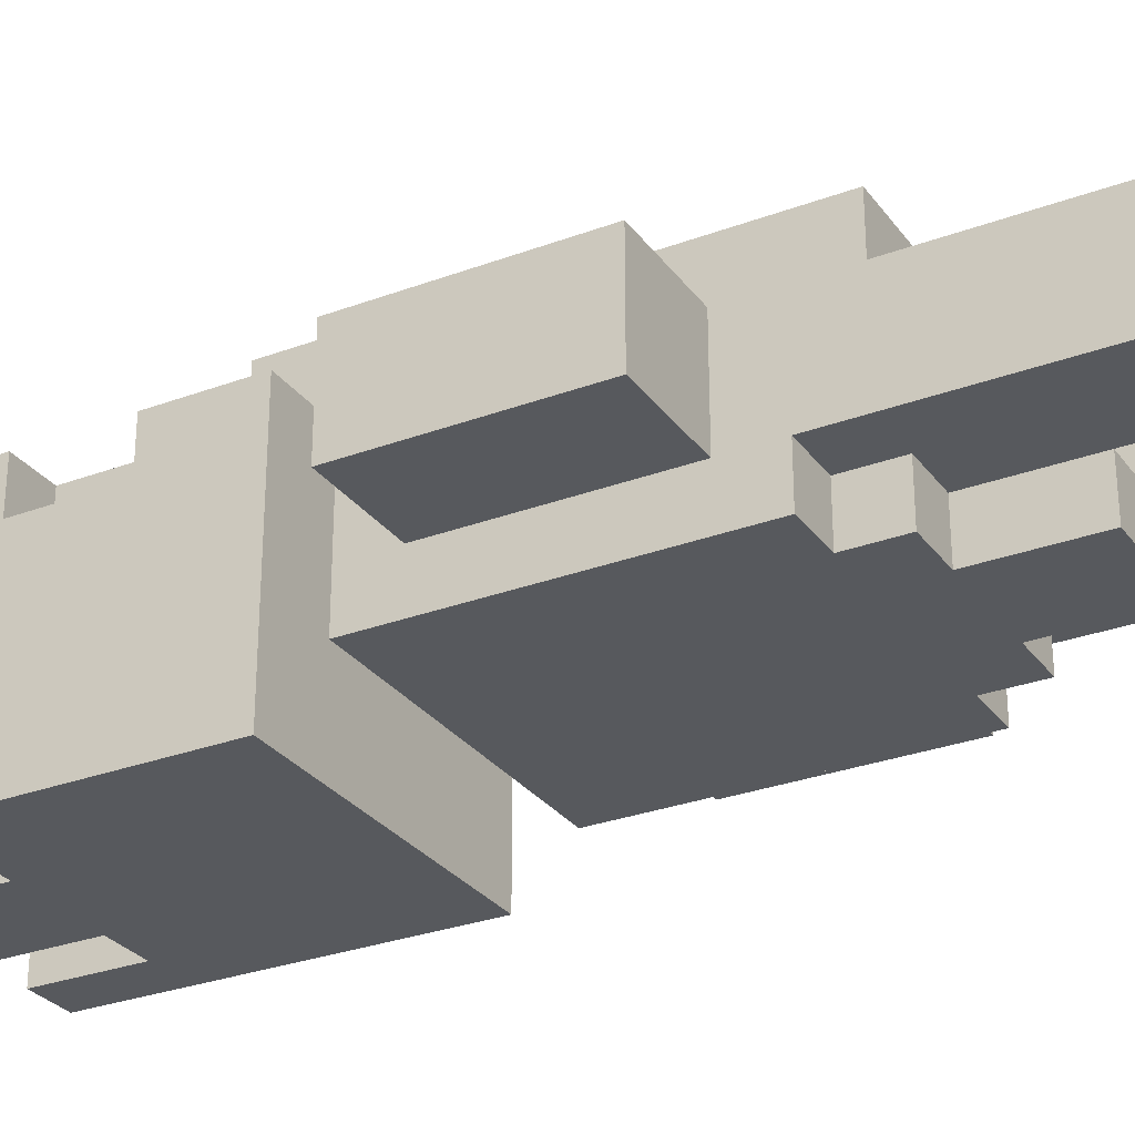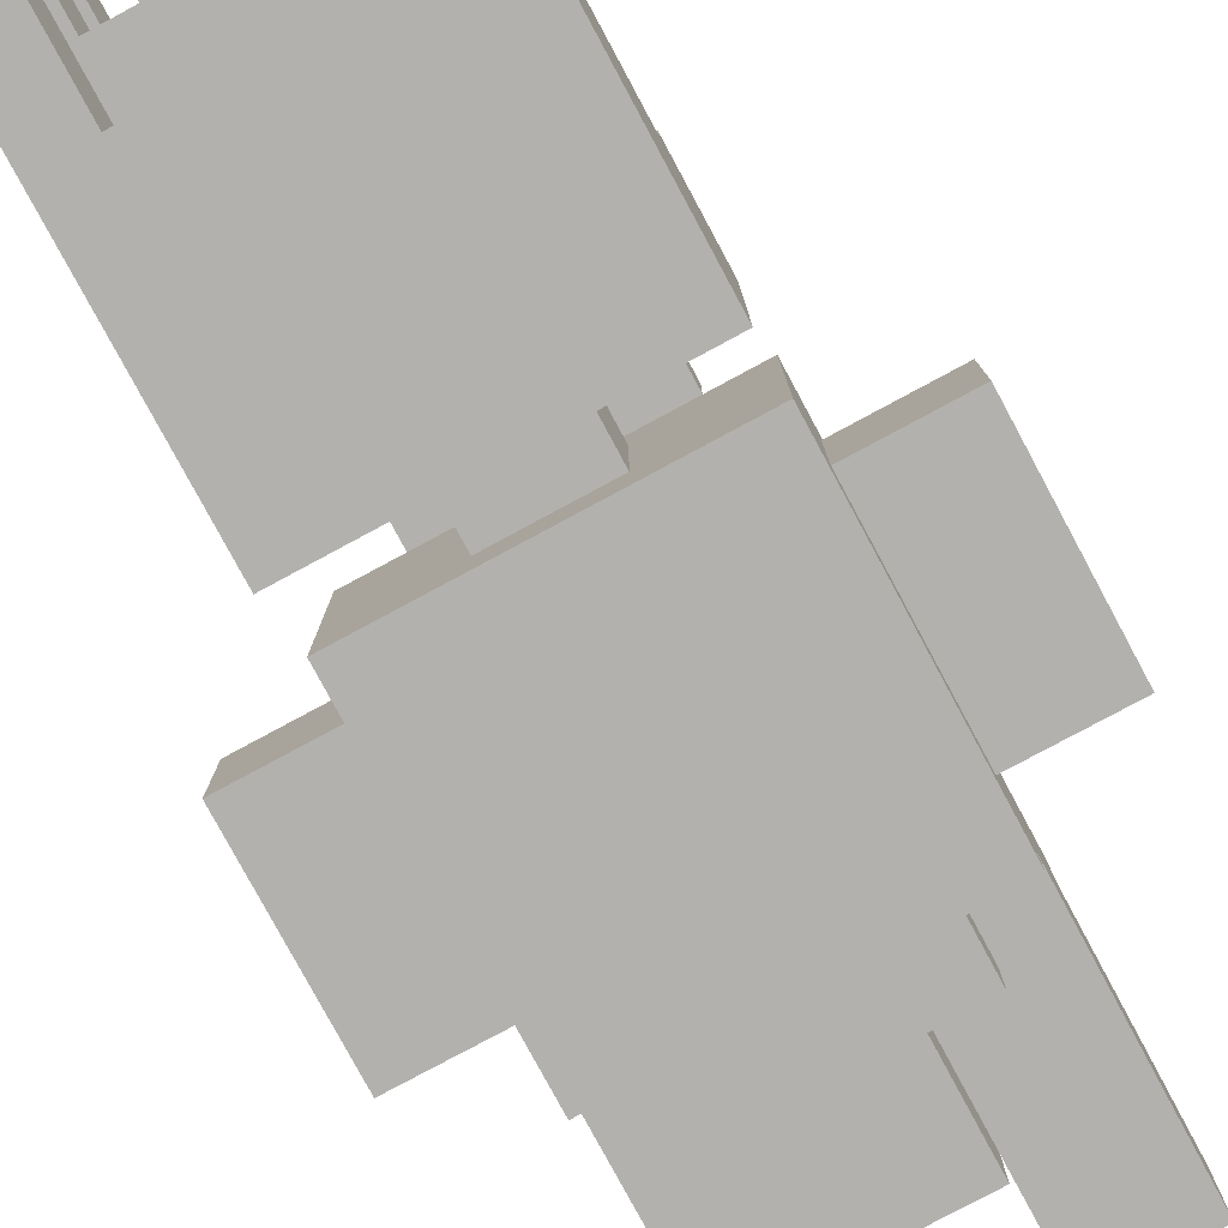
<metadata>
{"format":"obj","ext":"obj","renderer":"f3d","projection":"perspective","resolution":1024,"background":"white","views":[{"elev":-29.0,"azim":-60.9,"up":"+Z"},{"elev":-79.3,"azim":-151.7,"up":"+Z"}]}
</metadata>
<code>
o
v -0.5 0.6 -5.96e-08
v -0.5 0.6 -0.2
v -0.5 1 -5.96e-08
v -0.5 1 -0.2
v -0.3 0 -5.96e-08
v -0.3 0 -0.2
v -0.3 0.4 0.1
v -0.3 0.4 -5.96e-08
v -0.3 0.5 -0.2
v -0.3 0.5 -0.3
v -0.3 0.6 -5.96e-08
v -0.3 0.6 -0.2
v -0.3 1 -5.96e-08
v -0.3 1 -0.2
v -0.3 1.1 0.1
v -0.3 1.1 -0.3
v -0.3 1.2 0.1
v -0.3 1.2 -0.4
v -0.3 1.4 0.1
v -0.3 1.4 -5.96e-08
v -0.3 1.6 0.1
v -0.3 1.6 -5.96e-08
v -0.3 1.6 -0.4
v -0.3 1.7 -5.96e-08
v -0.3 1.7 -0.1
v -0.3 1.7 -0.2
v -0.3 1.7 -0.3
v -0.3 1.9 0.1
v -0.3 1.9 -5.96e-08
v -0.3 1.9 -0.1
v -0.3 1.9 -0.2
v -0.3 1.9 -0.3
v -0.3 1.9 -0.4
v -0.2 0.4 -0.2
v -0.2 0.4 -0.3
v -0.2 0.5 -0.2
v -0.2 0.5 -0.3
v -0.2 1.1 0.2
v -0.2 1.1 0.1
v -0.2 1.2 0.1
v -0.2 1.3 0.2
v -0.2 1.3 0.1
v -0.2 1.4 0.1
v -0.2 1.4 -5.96e-08
v -0.2 1.5 0.1
v -0.2 1.5 -5.96e-08
v -0.2 1.6 0.1
v -0.2 1.6 -5.96e-08
v -0.2 1.7 -5.96e-08
v -0.2 1.7 -0.1
v -0.2 1.7 -0.2
v -0.2 1.7 -0.3
v -0.2 1.8 -5.96e-08
v -0.2 1.8 -0.1
v -0.2 1.8 -0.2
v -0.2 1.8 -0.3
v -0.1 0.2 -0.2
v -0.1 0.2 -0.3
v -0.1 0.4 -0.2
v -0.1 0.4 -0.3
v -0.1 1.1 -5.96e-08
v -0.1 1.1 -0.2
v -0.1 1.2 -5.96e-08
v -0.1 1.2 -0.2
v -0.1 1.3 0.2
v -0.1 1.3 0.1
v -0.1 1.4 0.2
v -0.1 1.4 0.1
v -0.1 1.7 0.1
v -0.1 1.7 -5.96e-08
v -0.1 1.7 -0.3
v -0.1 1.7 -0.4
v -0.1 1.8 -5.96e-08
v -0.1 1.8 -0.3
v -0.1 1.9 0.1
v -0.1 1.9 -5.96e-08
v -0.1 1.9 -0.3
v -0.1 1.9 -0.4
v 0.1 0 -5.96e-08
v 0.1 0 -0.2
v 0.1 0.2 -0.2
v 0.1 0.4 -5.96e-08
v 0.1 0.4 -0.2
v 0.2 1.7 0.1
v 0.2 1.7 -5.96e-08
v 0.2 1.7 -0.3
v 0.2 1.7 -0.4
v 0.2 1.8 -5.96e-08
v 0.2 1.8 -0.1
v 0.2 1.8 -0.2
v 0.2 1.8 -0.3
v 0.2 1.9 0.1
v 0.2 1.9 -5.96e-08
v 0.2 1.9 -0.1
v 0.2 1.9 -0.2
v 0.2 1.9 -0.3
v 0.2 1.9 -0.4
v -0.2 1.7 0.1
v -0.2 1.7 -5.96e-08
v -0.2 1.7 -0.3
v -0.2 1.7 -0.4
v -0.2 1.8 -5.96e-08
v -0.2 1.8 -0.1
v -0.2 1.8 -0.2
v -0.2 1.8 -0.3
v -0.2 1.9 0.1
v -0.2 1.9 -5.96e-08
v -0.2 1.9 -0.1
v -0.2 1.9 -0.2
v -0.2 1.9 -0.3
v -0.2 1.9 -0.4
v -0.1 0 -5.96e-08
v -0.1 0 -0.2
v -0.1 0.2 -0.2
v -0.1 0.4 -5.96e-08
v -0.1 0.4 -0.2
v 0.1 0.2 -0.2
v 0.1 0.2 -0.3
v 0.1 0.4 -0.2
v 0.1 0.4 -0.3
v 0.1 1.1 -5.96e-08
v 0.1 1.1 -0.2
v 0.1 1.2 -5.96e-08
v 0.1 1.2 -0.2
v 0.1 1.3 0.2
v 0.1 1.3 0.1
v 0.1 1.4 0.2
v 0.1 1.4 0.1
v 0.1 1.7 0.1
v 0.1 1.7 -5.96e-08
v 0.1 1.7 -0.3
v 0.1 1.7 -0.4
v 0.1 1.8 -5.96e-08
v 0.1 1.8 -0.3
v 0.1 1.9 0.1
v 0.1 1.9 -5.96e-08
v 0.1 1.9 -0.3
v 0.1 1.9 -0.4
v 0.2 0.4 -0.2
v 0.2 0.4 -0.3
v 0.2 0.5 -0.2
v 0.2 0.5 -0.3
v 0.2 1.1 0.2
v 0.2 1.1 0.1
v 0.2 1.2 0.1
v 0.2 1.3 0.2
v 0.2 1.3 0.1
v 0.2 1.4 0.1
v 0.2 1.4 -5.96e-08
v 0.2 1.5 0.1
v 0.2 1.5 -5.96e-08
v 0.2 1.6 0.1
v 0.2 1.6 -5.96e-08
v 0.2 1.7 -5.96e-08
v 0.2 1.7 -0.1
v 0.2 1.7 -0.2
v 0.2 1.7 -0.3
v 0.2 1.8 -5.96e-08
v 0.2 1.8 -0.1
v 0.2 1.8 -0.2
v 0.2 1.8 -0.3
v 0.3 0 -5.96e-08
v 0.3 0 -0.2
v 0.3 0.4 0.1
v 0.3 0.4 -5.96e-08
v 0.3 0.5 -0.2
v 0.3 0.5 -0.3
v 0.3 0.6 -5.96e-08
v 0.3 0.6 -0.2
v 0.3 1 -5.96e-08
v 0.3 1 -0.2
v 0.3 1.1 0.1
v 0.3 1.1 -0.3
v 0.3 1.2 0.1
v 0.3 1.2 -0.4
v 0.3 1.4 0.1
v 0.3 1.4 -5.96e-08
v 0.3 1.6 0.1
v 0.3 1.6 -5.96e-08
v 0.3 1.6 -0.4
v 0.3 1.7 -5.96e-08
v 0.3 1.7 -0.1
v 0.3 1.7 -0.2
v 0.3 1.7 -0.3
v 0.3 1.9 0.1
v 0.3 1.9 -5.96e-08
v 0.3 1.9 -0.1
v 0.3 1.9 -0.2
v 0.3 1.9 -0.3
v 0.3 1.9 -0.4
v 0.5 0.6 -5.96e-08
v 0.5 0.6 -0.2
v 0.5 1 -5.96e-08
v 0.5 1 -0.2
v -0.2 1.1 0.2
v -0.2 1.3 0.2
v -0.1 1.3 0.2
v -0.1 1.4 0.2
v 0.1 1.3 0.2
v 0.1 1.4 0.2
v 0.2 1.1 0.2
v 0.2 1.3 0.2
v -0.3 0.4 0.1
v -0.3 1.1 0.1
v -0.3 1.2 0.1
v -0.3 1.4 0.1
v -0.3 1.6 0.1
v -0.3 1.9 0.1
v -0.2 0.5 0.1
v -0.2 1 0.1
v -0.2 1.1 0.1
v -0.2 1.2 0.1
v -0.2 1.3 0.1
v -0.2 1.4 0.1
v -0.2 1.5 0.1
v -0.2 1.6 0.1
v -0.2 1.7 0.1
v -0.2 1.9 0.1
v -0.1 0.5 0.1
v -0.1 0.9 0.1
v -0.1 1.3 0.1
v -0.1 1.4 0.1
v -0.1 1.5 0.1
v -0.1 1.7 0.1
v -0.1 1.9 0.1
v 0.1 0.5 0.1
v 0.1 0.9 0.1
v 0.1 1.3 0.1
v 0.1 1.4 0.1
v 0.1 1.5 0.1
v 0.1 1.7 0.1
v 0.1 1.9 0.1
v 0.2 0.5 0.1
v 0.2 1 0.1
v 0.2 1.1 0.1
v 0.2 1.2 0.1
v 0.2 1.3 0.1
v 0.2 1.4 0.1
v 0.2 1.5 0.1
v 0.2 1.6 0.1
v 0.2 1.7 0.1
v 0.2 1.9 0.1
v 0.3 0.4 0.1
v 0.3 1.1 0.1
v 0.3 1.2 0.1
v 0.3 1.4 0.1
v 0.3 1.6 0.1
v 0.3 1.9 0.1
v -0.5 0.6 -5.96e-08
v -0.5 1 -5.96e-08
v -0.3 0 -5.96e-08
v -0.3 0.4 -5.96e-08
v -0.3 0.6 -5.96e-08
v -0.3 1 -5.96e-08
v -0.3 1.4 -5.96e-08
v -0.3 1.6 -5.96e-08
v -0.2 1.4 -5.96e-08
v -0.2 1.5 -5.96e-08
v -0.2 1.6 -5.96e-08
v -0.2 1.7 -5.96e-08
v -0.2 1.8 -5.96e-08
v -0.1 0 -5.96e-08
v -0.1 0.4 -5.96e-08
v -0.1 1.1 -5.96e-08
v -0.1 1.2 -5.96e-08
v -0.1 1.7 -5.96e-08
v -0.1 1.8 -5.96e-08
v 0.1 0 -5.96e-08
v 0.1 0.4 -5.96e-08
v 0.1 1.1 -5.96e-08
v 0.1 1.2 -5.96e-08
v 0.1 1.7 -5.96e-08
v 0.1 1.8 -5.96e-08
v 0.2 1.4 -5.96e-08
v 0.2 1.5 -5.96e-08
v 0.2 1.6 -5.96e-08
v 0.2 1.7 -5.96e-08
v 0.2 1.8 -5.96e-08
v 0.3 0 -5.96e-08
v 0.3 0.4 -5.96e-08
v 0.3 0.6 -5.96e-08
v 0.3 1 -5.96e-08
v 0.3 1.4 -5.96e-08
v 0.3 1.6 -5.96e-08
v 0.5 0.6 -5.96e-08
v 0.5 1 -5.96e-08
v -0.3 1.7 -0.1
v -0.3 1.9 -0.1
v -0.2 1.7 -0.1
v -0.2 1.8 -0.1
v -0.2 1.9 -0.1
v 0.2 1.7 -0.1
v 0.2 1.8 -0.1
v 0.2 1.9 -0.1
v 0.3 1.7 -0.1
v 0.3 1.9 -0.1
v -0.1 0.2 -0.2
v -0.1 0.4 -0.2
v 0.1 0.2 -0.2
v 0.1 0.4 -0.2
v -0.3 1.7 -0.3
v -0.3 1.9 -0.3
v -0.2 1.7 -0.3
v -0.2 1.8 -0.3
v -0.2 1.9 -0.3
v -0.1 1.8 -0.3
v -0.1 1.9 -0.3
v 0.1 1.8 -0.3
v 0.1 1.9 -0.3
v 0.2 1.7 -0.3
v 0.2 1.8 -0.3
v 0.2 1.9 -0.3
v 0.3 1.7 -0.3
v 0.3 1.9 -0.3
v -0.2 1.1 0.1
v -0.2 1.2 0.1
v 0.2 1.1 0.1
v 0.2 1.2 0.1
v -0.3 1.7 -5.96e-08
v -0.3 1.9 -5.96e-08
v -0.2 1.7 -5.96e-08
v -0.2 1.8 -5.96e-08
v -0.2 1.9 -5.96e-08
v -0.1 1.8 -5.96e-08
v -0.1 1.9 -5.96e-08
v 0.1 1.8 -5.96e-08
v 0.1 1.9 -5.96e-08
v 0.2 1.7 -5.96e-08
v 0.2 1.8 -5.96e-08
v 0.2 1.9 -5.96e-08
v 0.3 1.7 -5.96e-08
v 0.3 1.9 -5.96e-08
v -0.5 0.6 -0.2
v -0.5 1 -0.2
v -0.3 0 -0.2
v -0.3 0.5 -0.2
v -0.3 0.6 -0.2
v -0.3 1 -0.2
v -0.3 1.7 -0.2
v -0.3 1.9 -0.2
v -0.2 0.4 -0.2
v -0.2 0.5 -0.2
v -0.2 1.7 -0.2
v -0.2 1.8 -0.2
v -0.2 1.9 -0.2
v -0.1 0 -0.2
v -0.1 0.2 -0.2
v -0.1 0.4 -0.2
v -0.1 1.1 -0.2
v -0.1 1.2 -0.2
v 0.1 0 -0.2
v 0.1 0.2 -0.2
v 0.1 0.4 -0.2
v 0.1 1.1 -0.2
v 0.1 1.2 -0.2
v 0.2 0.4 -0.2
v 0.2 0.5 -0.2
v 0.2 1.7 -0.2
v 0.2 1.8 -0.2
v 0.2 1.9 -0.2
v 0.3 0 -0.2
v 0.3 0.5 -0.2
v 0.3 0.6 -0.2
v 0.3 1 -0.2
v 0.3 1.7 -0.2
v 0.3 1.9 -0.2
v 0.5 0.6 -0.2
v 0.5 1 -0.2
v -0.3 0.5 -0.3
v -0.3 1.1 -0.3
v -0.2 0.4 -0.3
v -0.2 0.5 -0.3
v -0.2 1 -0.3
v -0.2 1.7 -0.3
v -0.2 1.8 -0.3
v -0.1 0.2 -0.3
v -0.1 0.4 -0.3
v -0.1 0.5 -0.3
v -0.1 0.9 -0.3
v -0.1 1.7 -0.3
v -0.1 1.8 -0.3
v 0.1 0.2 -0.3
v 0.1 0.4 -0.3
v 0.1 0.5 -0.3
v 0.1 0.9 -0.3
v 0.1 1.7 -0.3
v 0.1 1.8 -0.3
v 0.2 0.4 -0.3
v 0.2 0.5 -0.3
v 0.2 1 -0.3
v 0.2 1.7 -0.3
v 0.2 1.8 -0.3
v 0.3 0.5 -0.3
v 0.3 1.1 -0.3
v -0.3 1.2 -0.4
v -0.3 1.6 -0.4
v -0.3 1.9 -0.4
v -0.2 1.7 -0.4
v -0.2 1.9 -0.4
v -0.1 1.7 -0.4
v -0.1 1.9 -0.4
v 0.1 1.7 -0.4
v 0.1 1.9 -0.4
v 0.2 1.7 -0.4
v 0.2 1.9 -0.4
v 0.3 1.2 -0.4
v 0.3 1.6 -0.4
v 0.3 1.9 -0.4
v -0.3 0 -5.96e-08
v -0.1 0 -5.96e-08
v 0.1 0 -5.96e-08
v 0.3 0 -5.96e-08
v -0.3 0 -0.2
v -0.1 0 -0.2
v 0.1 0 -0.2
v 0.3 0 -0.2
v -0.1 0.2 -0.2
v 0.1 0.2 -0.2
v -0.1 0.2 -0.3
v 0.1 0.2 -0.3
v -0.3 0.4 0.1
v 0.3 0.4 0.1
v -0.3 0.4 -5.96e-08
v -0.1 0.4 -5.96e-08
v 0.1 0.4 -5.96e-08
v 0.3 0.4 -5.96e-08
v -0.2 0.4 -0.2
v -0.1 0.4 -0.2
v 0.1 0.4 -0.2
v 0.2 0.4 -0.2
v -0.2 0.4 -0.3
v -0.1 0.4 -0.3
v 0.1 0.4 -0.3
v 0.2 0.4 -0.3
v -0.3 0.5 -0.2
v -0.2 0.5 -0.2
v 0.2 0.5 -0.2
v 0.3 0.5 -0.2
v -0.3 0.5 -0.3
v -0.2 0.5 -0.3
v 0.2 0.5 -0.3
v 0.3 0.5 -0.3
v -0.5 0.6 -5.96e-08
v -0.3 0.6 -5.96e-08
v 0.3 0.6 -5.96e-08
v 0.5 0.6 -5.96e-08
v -0.5 0.6 -0.2
v -0.3 0.6 -0.2
v 0.3 0.6 -0.2
v 0.5 0.6 -0.2
v -0.2 1.1 0.2
v 0.2 1.1 0.2
v -0.2 1.1 0.1
v 0.2 1.1 0.1
v -0.3 1.2 0.1
v -0.2 1.2 0.1
v 0.2 1.2 0.1
v 0.3 1.2 0.1
v -0.1 1.2 -5.96e-08
v 0.1 1.2 -5.96e-08
v -0.1 1.2 -0.2
v 0.1 1.2 -0.2
v -0.2 1.2 -0.3
v 0.2 1.2 -0.3
v -0.3 1.2 -0.4
v 0.3 1.2 -0.4
v -0.3 1.6 0.1
v -0.2 1.6 0.1
v 0.2 1.6 0.1
v 0.3 1.6 0.1
v -0.3 1.6 -5.96e-08
v -0.2 1.6 -5.96e-08
v 0.2 1.6 -5.96e-08
v 0.3 1.6 -5.96e-08
v -0.5 1 -5.96e-08
v -0.3 1 -5.96e-08
v 0.3 1 -5.96e-08
v 0.5 1 -5.96e-08
v -0.5 1 -0.2
v -0.3 1 -0.2
v 0.3 1 -0.2
v 0.5 1 -0.2
v -0.3 1.1 0.1
v -0.2 1.1 0.1
v 0.2 1.1 0.1
v 0.3 1.1 0.1
v -0.1 1.1 -5.96e-08
v 0.1 1.1 -5.96e-08
v -0.1 1.1 -0.2
v 0.1 1.1 -0.2
v -0.3 1.1 -0.3
v 0.3 1.1 -0.3
v -0.2 1.3 0.2
v -0.1 1.3 0.2
v 0.1 1.3 0.2
v 0.2 1.3 0.2
v -0.2 1.3 0.1
v -0.1 1.3 0.1
v 0.1 1.3 0.1
v 0.2 1.3 0.1
v -0.1 1.4 0.2
v 0.1 1.4 0.2
v -0.3 1.4 0.1
v -0.2 1.4 0.1
v -0.1 1.4 0.1
v 0.1 1.4 0.1
v 0.2 1.4 0.1
v 0.3 1.4 0.1
v -0.3 1.4 -5.96e-08
v -0.2 1.4 -5.96e-08
v 0.2 1.4 -5.96e-08
v 0.3 1.4 -5.96e-08
v -0.2 1.7 0.1
v -0.1 1.7 0.1
v 0.1 1.7 0.1
v 0.2 1.7 0.1
v -0.3 1.7 -5.96e-08
v -0.2 1.7 -5.96e-08
v -0.1 1.7 -5.96e-08
v 0.1 1.7 -5.96e-08
v 0.2 1.7 -5.96e-08
v 0.3 1.7 -5.96e-08
v -0.3 1.7 -0.1
v -0.2 1.7 -0.1
v 0.2 1.7 -0.1
v 0.3 1.7 -0.1
v -0.3 1.7 -0.2
v -0.2 1.7 -0.2
v 0.2 1.7 -0.2
v 0.3 1.7 -0.2
v -0.3 1.7 -0.3
v -0.2 1.7 -0.3
v -0.1 1.7 -0.3
v 0.1 1.7 -0.3
v 0.2 1.7 -0.3
v 0.3 1.7 -0.3
v -0.2 1.7 -0.4
v -0.1 1.7 -0.4
v 0.1 1.7 -0.4
v 0.2 1.7 -0.4
v -0.2 1.8 -5.96e-08
v -0.1 1.8 -5.96e-08
v 0.1 1.8 -5.96e-08
v 0.2 1.8 -5.96e-08
v -0.2 1.8 -0.1
v 0.2 1.8 -0.1
v -0.2 1.8 -0.2
v 0.2 1.8 -0.2
v -0.2 1.8 -0.3
v -0.1 1.8 -0.3
v 0.1 1.8 -0.3
v 0.2 1.8 -0.3
v -0.3 1.9 0.1
v -0.2 1.9 0.1
v -0.1 1.9 0.1
v 0.1 1.9 0.1
v 0.2 1.9 0.1
v 0.3 1.9 0.1
v -0.3 1.9 -5.96e-08
v -0.2 1.9 -5.96e-08
v -0.1 1.9 -5.96e-08
v 0.1 1.9 -5.96e-08
v 0.2 1.9 -5.96e-08
v 0.3 1.9 -5.96e-08
v -0.3 1.9 -0.1
v -0.2 1.9 -0.1
v 0.2 1.9 -0.1
v 0.3 1.9 -0.1
v -0.3 1.9 -0.2
v -0.2 1.9 -0.2
v 0.2 1.9 -0.2
v 0.3 1.9 -0.2
v -0.3 1.9 -0.3
v -0.2 1.9 -0.3
v -0.1 1.9 -0.3
v 0.1 1.9 -0.3
v 0.2 1.9 -0.3
v 0.3 1.9 -0.3
v -0.3 1.9 -0.4
v -0.2 1.9 -0.4
v -0.1 1.9 -0.4
v 0.1 1.9 -0.4
v 0.2 1.9 -0.4
v 0.3 1.9 -0.4
f 3 2 1
f 4 2 3
f 8 6 5
f 9 6 8
f 11 8 7
f 11 9 8
f 12 10 9
f 12 9 11
f 13 11 7
f 14 10 12
f 15 13 7
f 15 14 13
f 16 10 14
f 16 14 15
f 19 18 17
f 20 18 19
f 22 18 20
f 23 18 22
f 24 22 21
f 24 23 22
f 25 23 24
f 26 23 25
f 27 23 26
f 28 24 21
f 29 24 28
f 30 26 25
f 31 26 30
f 32 23 27
f 33 23 32
f 36 35 34
f 37 35 36
f 40 39 38
f 41 40 38
f 42 40 41
f 45 44 43
f 46 44 45
f 47 46 45
f 48 46 47
f 53 50 49
f 54 50 53
f 55 52 51
f 56 52 55
f 59 58 57
f 60 58 59
f 63 62 61
f 64 62 63
f 67 66 65
f 68 66 67
f 73 70 69
f 74 72 71
f 75 73 69
f 76 73 75
f 77 72 74
f 78 72 77
f 81 80 79
f 82 81 79
f 83 81 82
f 88 85 84
f 91 87 86
f 92 88 84
f 93 88 92
f 94 90 89
f 95 90 94
f 96 87 91
f 97 87 96
f 98 99 102
f 100 101 105
f 98 102 106
f 106 102 107
f 103 104 108
f 108 104 109
f 105 101 110
f 110 101 111
f 112 113 114
f 112 114 115
f 115 114 116
f 117 118 119
f 119 118 120
f 121 122 123
f 123 122 124
f 125 126 127
f 127 126 128
f 129 130 133
f 131 132 134
f 129 133 135
f 135 133 136
f 134 132 137
f 137 132 138
f 139 140 141
f 141 140 142
f 143 144 145
f 143 145 146
f 146 145 147
f 148 149 150
f 150 149 151
f 150 151 152
f 152 151 153
f 154 155 158
f 158 155 159
f 156 157 160
f 160 157 161
f 162 163 165
f 165 163 166
f 164 165 168
f 165 166 168
f 166 167 169
f 168 166 169
f 164 168 170
f 169 167 171
f 164 170 172
f 170 171 172
f 171 167 173
f 172 171 173
f 174 175 176
f 176 175 177
f 177 175 179
f 179 175 180
f 178 179 181
f 179 180 181
f 181 180 182
f 182 180 183
f 183 180 184
f 178 181 185
f 185 181 186
f 182 183 187
f 187 183 188
f 184 180 189
f 189 180 190
f 191 192 193
f 193 192 194
f 197 196 195
f 199 197 195
f 199 198 197
f 200 198 199
f 201 199 195
f 202 199 201
f 209 204 203
f 210 204 209
f 211 204 210
f 212 206 205
f 213 206 212
f 214 206 213
f 216 208 207
f 217 208 216
f 218 208 217
f 219 209 203
f 219 210 209
f 220 210 219
f 221 214 213
f 222 215 214
f 222 214 221
f 223 216 215
f 223 215 222
f 224 217 216
f 226 219 203
f 226 220 219
f 227 210 220
f 227 220 226
f 229 223 222
f 230 216 223
f 230 223 229
f 231 225 224
f 231 224 216
f 232 225 231
f 233 226 203
f 233 227 226
f 234 211 210
f 234 227 233
f 234 210 227
f 235 211 234
f 237 229 228
f 238 230 229
f 238 229 237
f 239 216 230
f 239 230 238
f 240 231 216
f 240 216 239
f 241 231 240
f 243 233 203
f 243 235 234
f 243 234 233
f 244 235 243
f 245 238 237
f 245 237 236
f 246 238 245
f 247 242 241
f 247 241 240
f 248 242 247
f 253 250 249
f 254 250 253
f 257 256 255
f 258 256 257
f 259 256 258
f 262 252 251
f 263 252 262
f 266 261 260
f 267 261 266
f 270 265 264
f 271 265 270
f 277 273 272
f 278 273 277
f 279 269 268
f 280 269 279
f 283 276 275
f 283 275 274
f 284 276 283
f 285 282 281
f 286 282 285
f 289 288 287
f 290 288 289
f 291 288 290
f 295 293 292
f 295 294 293
f 296 294 295
f 299 298 297
f 300 298 299
f 303 302 301
f 304 302 303
f 305 302 304
f 308 307 306
f 309 307 308
f 313 311 310
f 313 312 311
f 314 312 313
f 315 316 317
f 317 316 318
f 319 320 321
f 321 320 322
f 322 320 323
f 324 325 326
f 326 325 327
f 328 329 331
f 329 330 331
f 331 330 332
f 333 334 337
f 337 334 338
f 335 336 341
f 341 336 342
f 339 340 343
f 343 340 344
f 344 340 345
f 335 341 346
f 346 341 347
f 347 341 348
f 349 350 354
f 354 350 355
f 352 353 356
f 351 352 356
f 356 357 361
f 351 356 361
f 361 357 362
f 359 360 365
f 358 359 365
f 365 360 366
f 363 364 367
f 367 364 368
f 369 370 372
f 372 370 373
f 371 372 377
f 372 373 378
f 377 372 378
f 378 373 379
f 374 375 380
f 380 375 381
f 376 377 382
f 377 378 382
f 378 379 382
f 382 379 383
f 383 379 384
f 379 373 385
f 384 379 385
f 383 384 388
f 384 385 389
f 388 384 389
f 373 370 390
f 389 385 390
f 385 373 390
f 386 387 391
f 391 387 392
f 389 390 393
f 390 370 394
f 393 390 394
f 396 397 398
f 398 397 399
f 396 398 400
f 396 400 402
f 400 401 402
f 402 401 403
f 396 402 404
f 395 396 406
f 404 405 407
f 406 396 407
f 396 404 407
f 407 405 408
f 413 410 409
f 414 410 413
f 415 412 411
f 416 412 415
f 419 418 417
f 420 418 419
f 423 422 421
f 424 422 423
f 425 422 424
f 426 422 425
f 428 425 424
f 429 425 428
f 431 428 427
f 432 428 431
f 433 430 429
f 434 430 433
f 439 436 435
f 440 436 439
f 441 438 437
f 442 438 441
f 447 444 443
f 448 444 447
f 449 446 445
f 450 446 449
f 453 452 451
f 454 452 453
f 459 457 456
f 460 457 459
f 461 459 456
f 462 457 460
f 463 456 455
f 463 462 461
f 463 461 456
f 464 457 462
f 464 462 463
f 464 458 457
f 465 463 455
f 465 464 463
f 466 458 464
f 466 464 465
f 471 468 467
f 472 468 471
f 473 470 469
f 474 470 473
f 475 476 479
f 479 476 480
f 477 478 481
f 481 478 482
f 483 484 487
f 485 486 487
f 484 485 487
f 487 486 488
f 483 487 489
f 488 486 490
f 483 489 491
f 489 490 491
f 490 486 492
f 491 490 492
f 493 494 497
f 497 494 498
f 495 496 499
f 499 496 500
f 501 502 505
f 505 502 506
f 503 504 509
f 509 504 510
f 507 508 511
f 511 508 512
f 513 514 518
f 518 514 519
f 515 516 520
f 520 516 521
f 517 518 523
f 523 518 524
f 521 522 525
f 525 522 526
f 527 528 531
f 531 528 532
f 529 530 535
f 535 530 536
f 532 533 537
f 537 533 538
f 534 535 539
f 539 535 540
f 541 542 545
f 543 544 545
f 542 543 545
f 545 544 546
f 545 546 547
f 547 546 548
f 547 548 549
f 549 548 550
f 550 548 551
f 551 548 552
f 553 554 559
f 559 554 560
f 555 556 561
f 561 556 562
f 557 558 563
f 563 558 564
f 565 566 569
f 569 566 570
f 567 568 571
f 571 568 572
f 573 574 579
f 579 574 580
f 575 576 581
f 581 576 582
f 577 578 583
f 583 578 584

</code>
